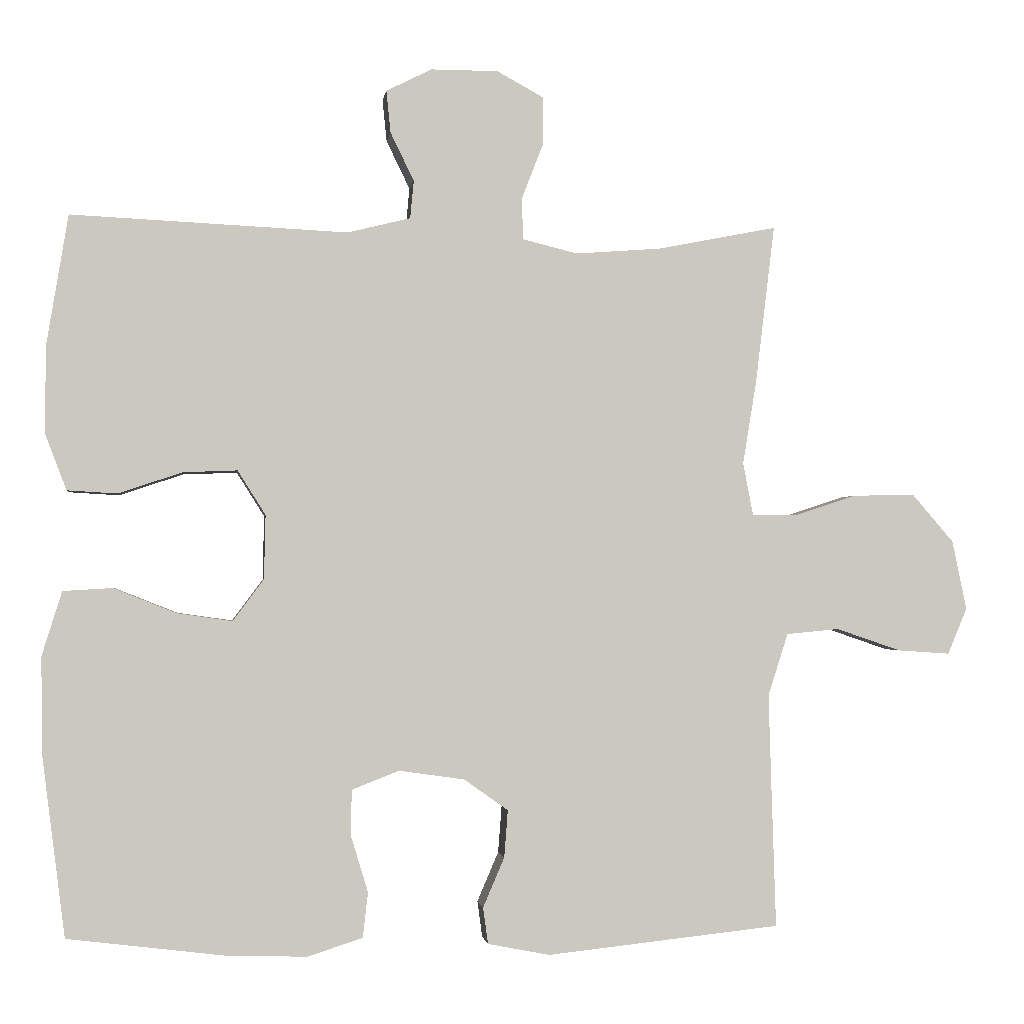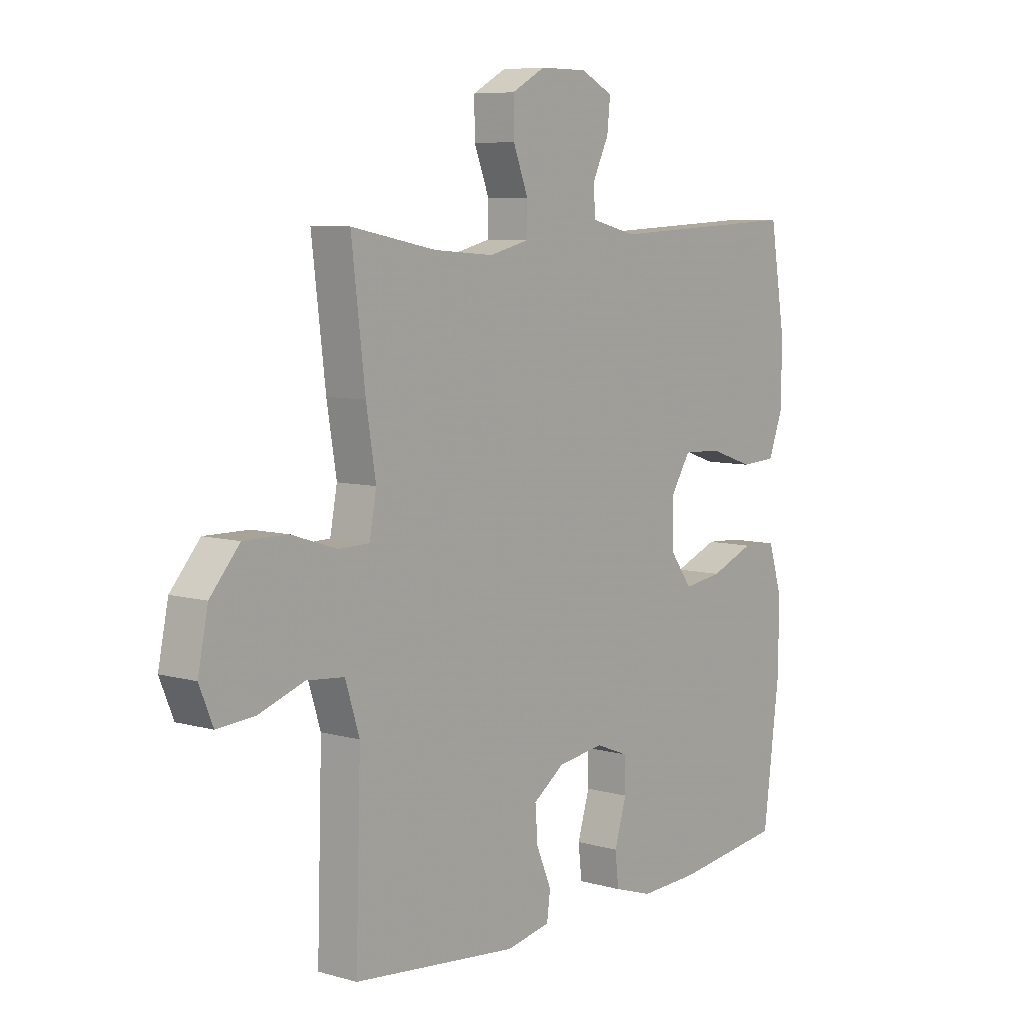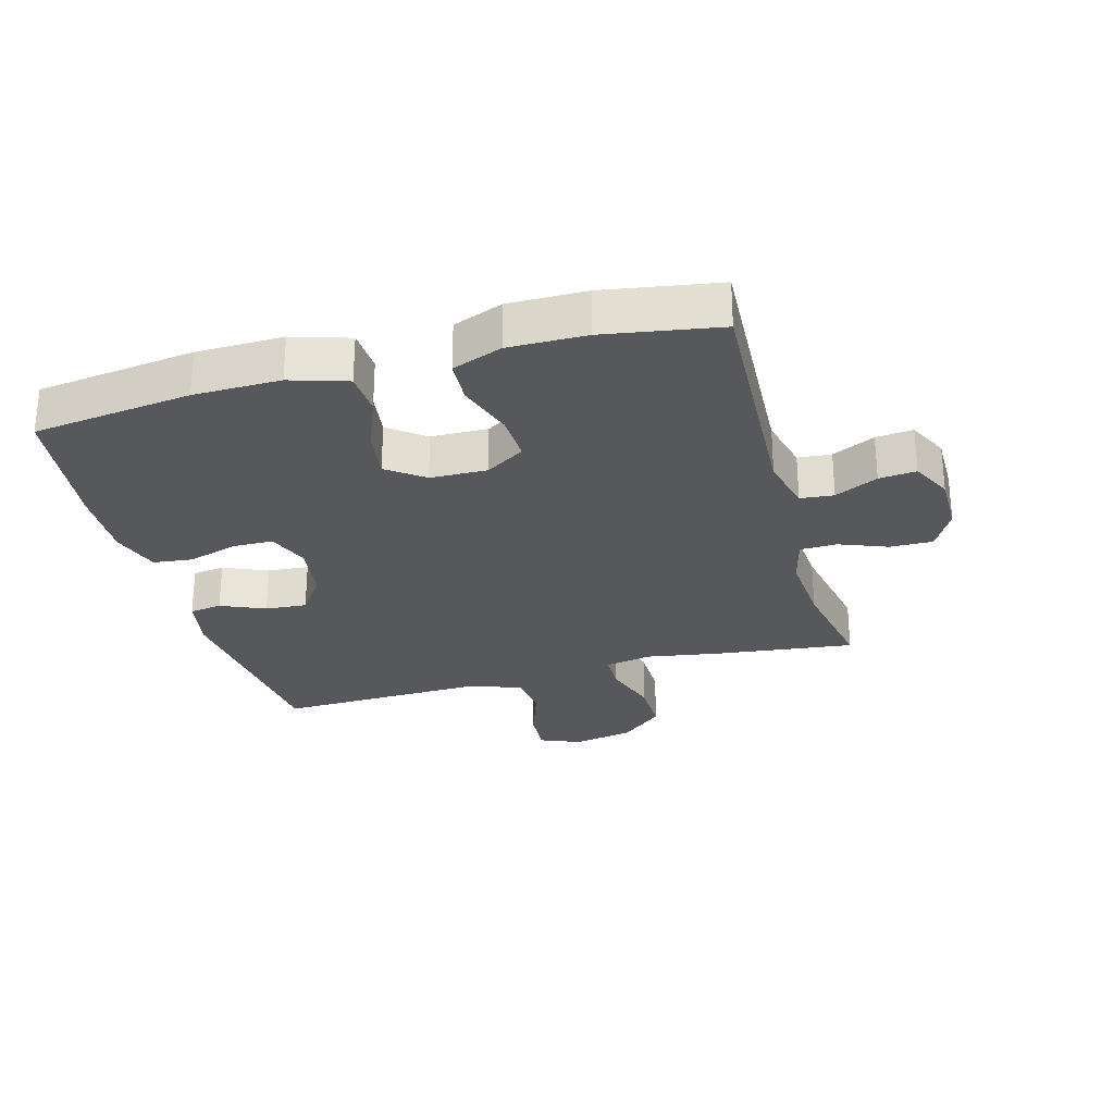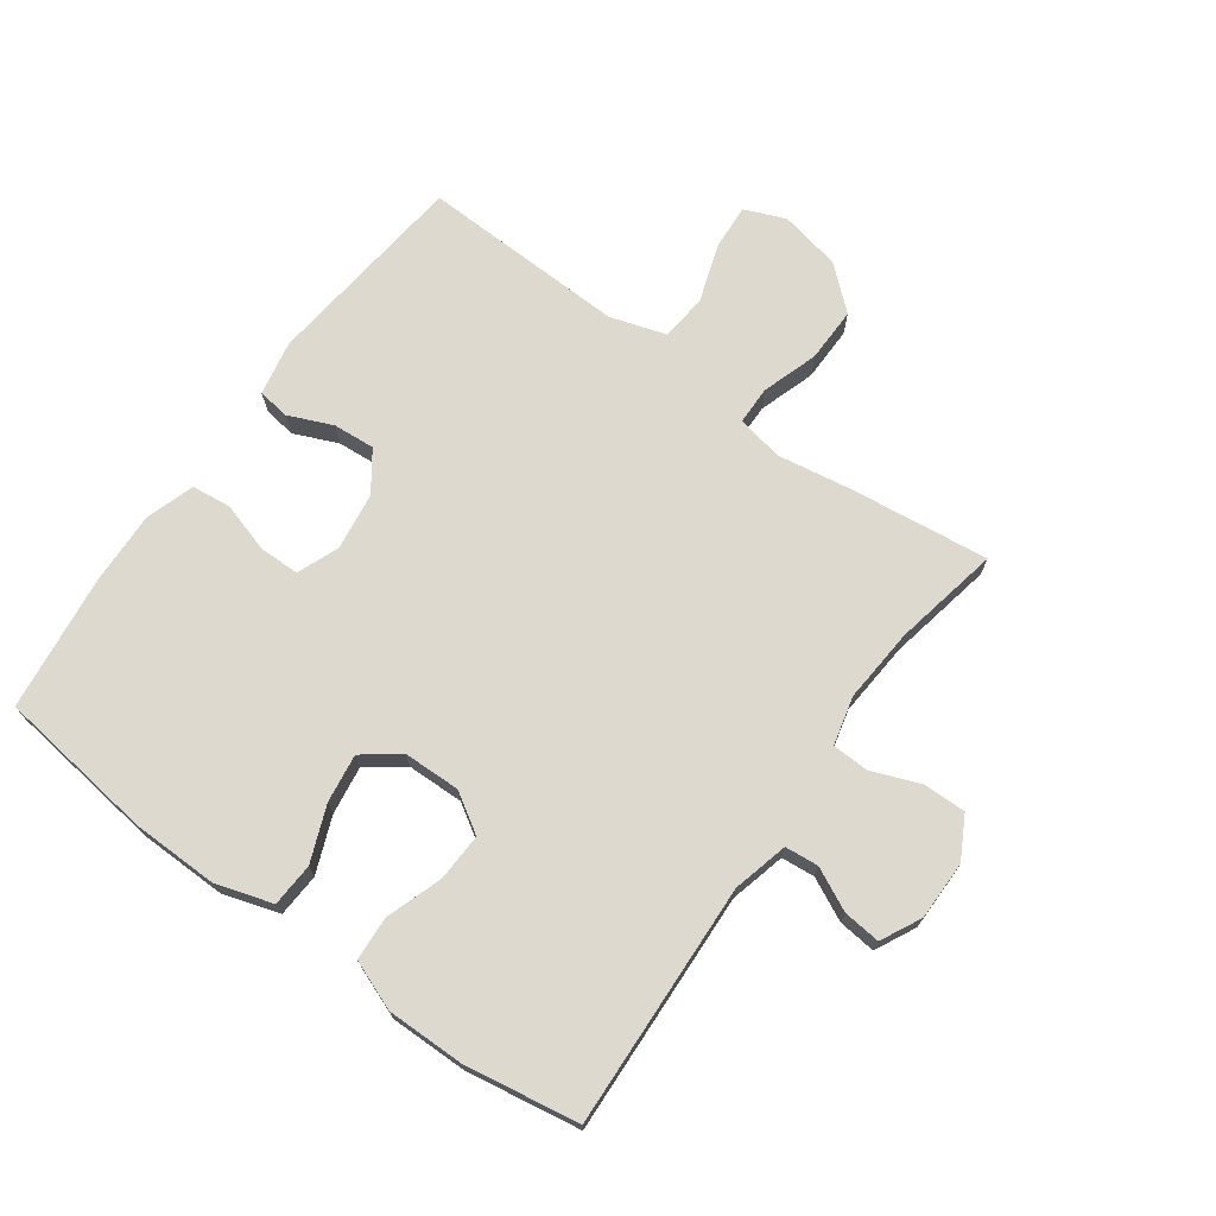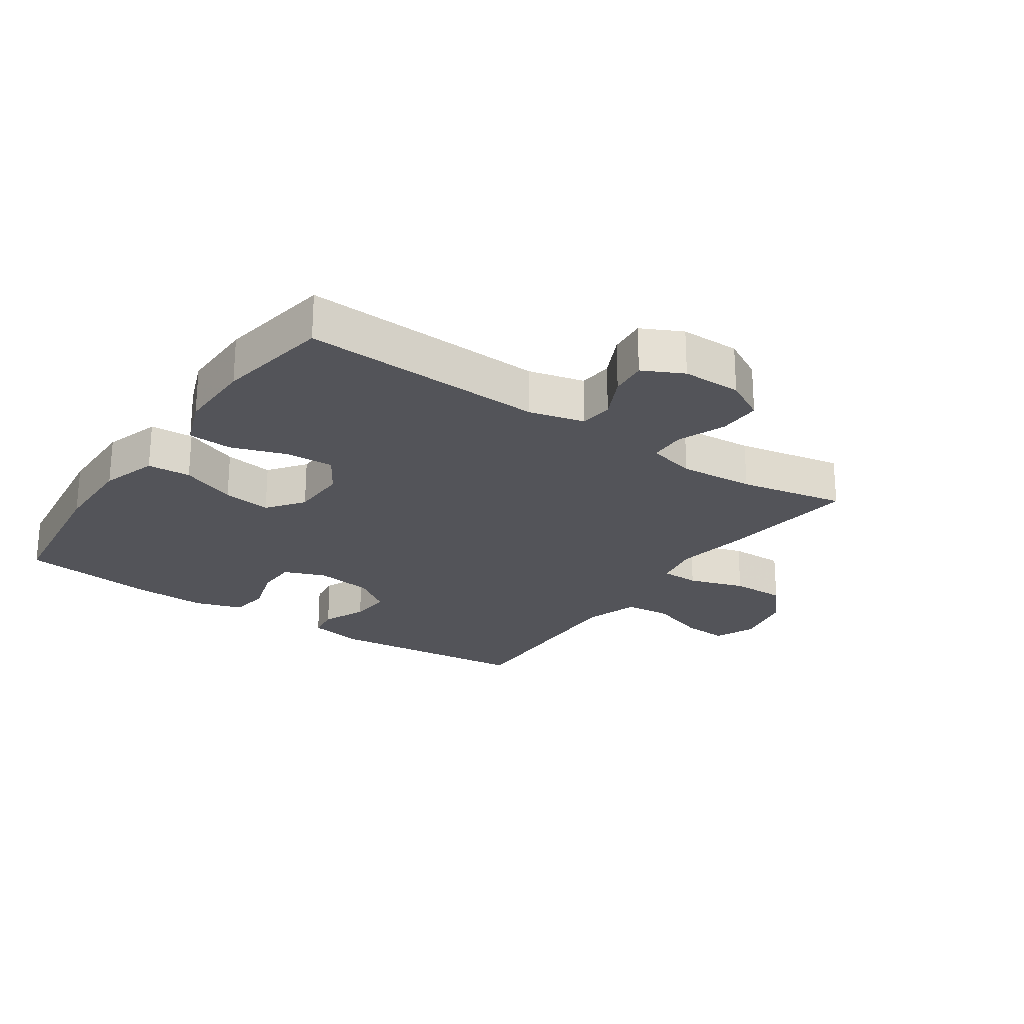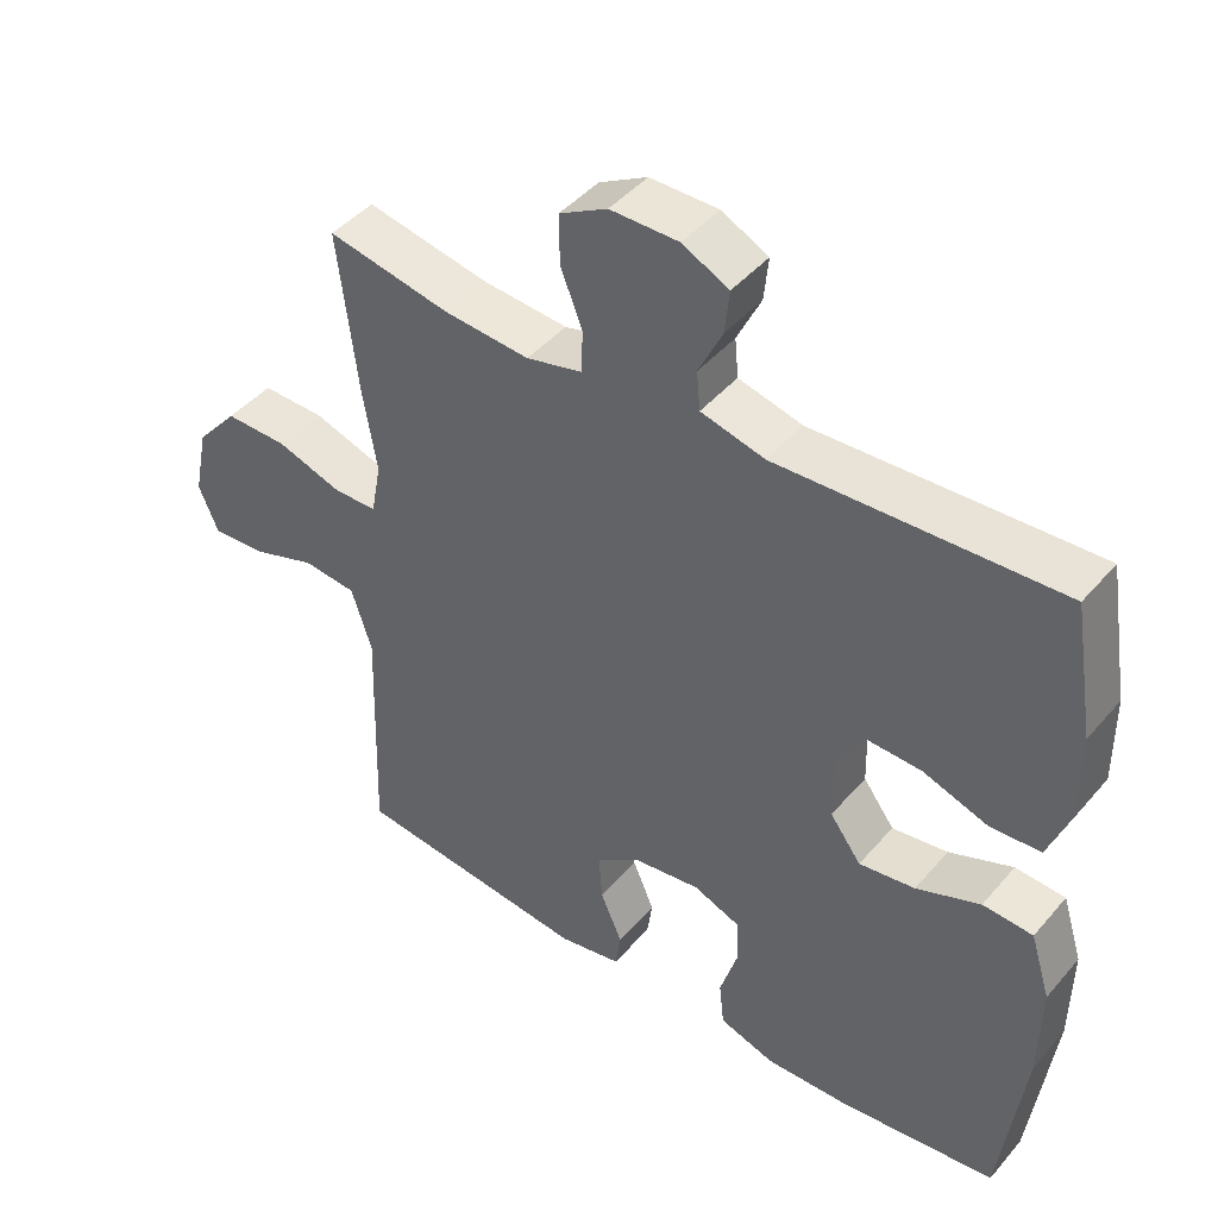
<metadata>
{"format":"obj","ext":"obj","renderer":"f3d","projection":"perspective","resolution":1024,"background":"white","views":[{"elev":-1.7,"azim":-7.4,"up":"+Z"},{"elev":7.4,"azim":128.6,"up":"+Z"},{"elev":-27.7,"azim":-74.6,"up":"+Y"},{"elev":71.5,"azim":-54.1,"up":"+Y"},{"elev":-23.7,"azim":-34.5,"up":"+Y"},{"elev":44.4,"azim":-142.5,"up":"+Z"}]}
</metadata>
<code>
v -0.5 0.07 -0.5
v -0.532 0.07 -0.249
v -0.534 0.07 -0.112
v -0.506 0.07 -0.022
v -0.437 0.07 -0.018
v -0.349 0.07 -0.053
v -0.272 0.07 -0.064
v -0.229 0.07 -0.006
v -0.227 0.07 0.084
v -0.266 0.07 0.146
v -0.342 0.07 0.143
v -0.431 0.07 0.113
v -0.501 0.07 0.117
v -0.531 0.07 0.196
v -0.53 0.07 0.318
v -0.5 0.07 0.5
v -0.113 0.07 0.482
v -0.025 0.07 0.504
v -0.02 0.07 0.557
v -0.053 0.07 0.625
v -0.059 0.07 0.684
v 0.005 0.07 0.716
v 0.099 0.07 0.716
v 0.165 0.07 0.68
v 0.164 0.07 0.612
v 0.134 0.07 0.535
v 0.136 0.07 0.477
v 0.213 0.07 0.458
v 0.332 0.07 0.467
v 0.5 0.07 0.5
v 0.473 0.07 0.276
v 0.454 0.07 0.161
v 0.468 0.07 0.087
v 0.529 0.07 0.086
v 0.618 0.07 0.115
v 0.705 0.07 0.116
v 0.763 0.07 0.049
v 0.783 0.07 -0.048
v 0.756 0.07 -0.113
v 0.683 0.07 -0.108
v 0.592 0.07 -0.077
v 0.518 0.07 -0.084
v 0.49 0.07 -0.172
v 0.494 0.07 -0.307
v 0.5 0.07 -0.5
v 0.173 0.07 -0.535
v 0.086 0.07 -0.518
v 0.079 0.07 -0.467
v 0.109 0.07 -0.397
v 0.114 0.07 -0.331
v 0.052 0.07 -0.287
v -0.04 0.07 -0.274
v -0.106 0.07 -0.3
v -0.107 0.07 -0.364
v -0.083 0.07 -0.443
v -0.09 0.07 -0.506
v -0.167 0.07 -0.531
v -0.283 0.07 -0.527
v -0.5 0 -0.5
v -0.532 0 -0.249
v -0.534 0 -0.112
v -0.506 0 -0.022
v -0.437 0 -0.018
v -0.349 0 -0.053
v -0.272 0 -0.064
v -0.229 0 -0.006
v -0.227 0 0.084
v -0.266 0 0.146
v -0.342 0 0.143
v -0.431 0 0.113
v -0.501 0 0.117
v -0.531 0 0.196
v -0.53 0 0.318
v -0.5 0 0.5
v -0.113 0 0.482
v -0.025 0 0.504
v -0.02 0 0.557
v -0.053 0 0.625
v -0.059 0 0.684
v 0.005 0 0.716
v 0.099 0 0.716
v 0.165 0 0.68
v 0.164 0 0.612
v 0.134 0 0.535
v 0.136 0 0.477
v 0.213 0 0.458
v 0.332 0 0.467
v 0.5 0 0.5
v 0.473 0 0.276
v 0.454 0 0.161
v 0.468 0 0.087
v 0.529 0 0.086
v 0.618 0 0.115
v 0.705 0 0.116
v 0.763 0 0.049
v 0.783 0 -0.048
v 0.756 0 -0.113
v 0.683 0 -0.108
v 0.592 0 -0.077
v 0.518 0 -0.084
v 0.49 0 -0.172
v 0.494 0 -0.307
v 0.5 0 -0.5
v 0.173 0 -0.535
v 0.086 0 -0.518
v 0.079 0 -0.467
v 0.109 0 -0.397
v 0.114 0 -0.331
v 0.052 0 -0.287
v -0.04 0 -0.274
v -0.106 0 -0.3
v -0.107 0 -0.364
v -0.083 0 -0.443
v -0.09 0 -0.506
v -0.167 0 -0.531
v -0.283 0 -0.527
f 54 55 56 57
f 53 54 57 58
f 46 47 48 49
f 44 45 46 49
f 43 44 49 50
f 42 43 50 51
f 38 39 40 41
f 38 41 42
f 37 38 42
f 34 35 36 37
f 33 34 37 42
f 29 30 31 32
f 28 29 32 33
f 27 28 33 42
f 23 24 25 26
f 23 26 27
f 22 23 27
f 19 20 21 22
f 18 19 22 27
f 17 18 27 42
f 11 12 13 14
f 10 11 14 15
f 3 4 5 6
f 3 6 7
f 2 3 7
f 53 58 1 2
f 52 53 2 7
f 51 52 7 8
f 42 51 8 9
f 17 42 9 10
f 10 15 16 17
f 115 114 113 112
f 116 115 112 111
f 107 106 105 104
f 107 104 103 102
f 108 107 102 101
f 109 108 101 100
f 99 98 97 96
f 100 99 96
f 100 96 95
f 95 94 93 92
f 100 95 92 91
f 90 89 88 87
f 91 90 87 86
f 100 91 86 85
f 84 83 82 81
f 85 84 81
f 85 81 80
f 80 79 78 77
f 85 80 77 76
f 100 85 76 75
f 72 71 70 69
f 73 72 69 68
f 64 63 62 61
f 65 64 61
f 65 61 60
f 60 59 116 111
f 65 60 111 110
f 66 65 110 109
f 67 66 109 100
f 68 67 100 75
f 75 74 73 68
f 1 59 60 2
f 2 60 61 3
f 3 61 62 4
f 4 62 63 5
f 5 63 64 6
f 6 64 65 7
f 7 65 66 8
f 8 66 67 9
f 9 67 68 10
f 10 68 69 11
f 11 69 70 12
f 12 70 71 13
f 13 71 72 14
f 14 72 73 15
f 15 73 74 16
f 16 74 75 17
f 17 75 76 18
f 18 76 77 19
f 19 77 78 20
f 20 78 79 21
f 21 79 80 22
f 22 80 81 23
f 23 81 82 24
f 24 82 83 25
f 25 83 84 26
f 26 84 85 27
f 27 85 86 28
f 28 86 87 29
f 29 87 88 30
f 30 88 89 31
f 31 89 90 32
f 32 90 91 33
f 33 91 92 34
f 34 92 93 35
f 35 93 94 36
f 36 94 95 37
f 37 95 96 38
f 38 96 97 39
f 39 97 98 40
f 40 98 99 41
f 41 99 100 42
f 42 100 101 43
f 43 101 102 44
f 44 102 103 45
f 45 103 104 46
f 46 104 105 47
f 47 105 106 48
f 48 106 107 49
f 49 107 108 50
f 50 108 109 51
f 51 109 110 52
f 52 110 111 53
f 53 111 112 54
f 54 112 113 55
f 55 113 114 56
f 56 114 115 57
f 57 115 116 58
f 58 116 59 1

</code>
